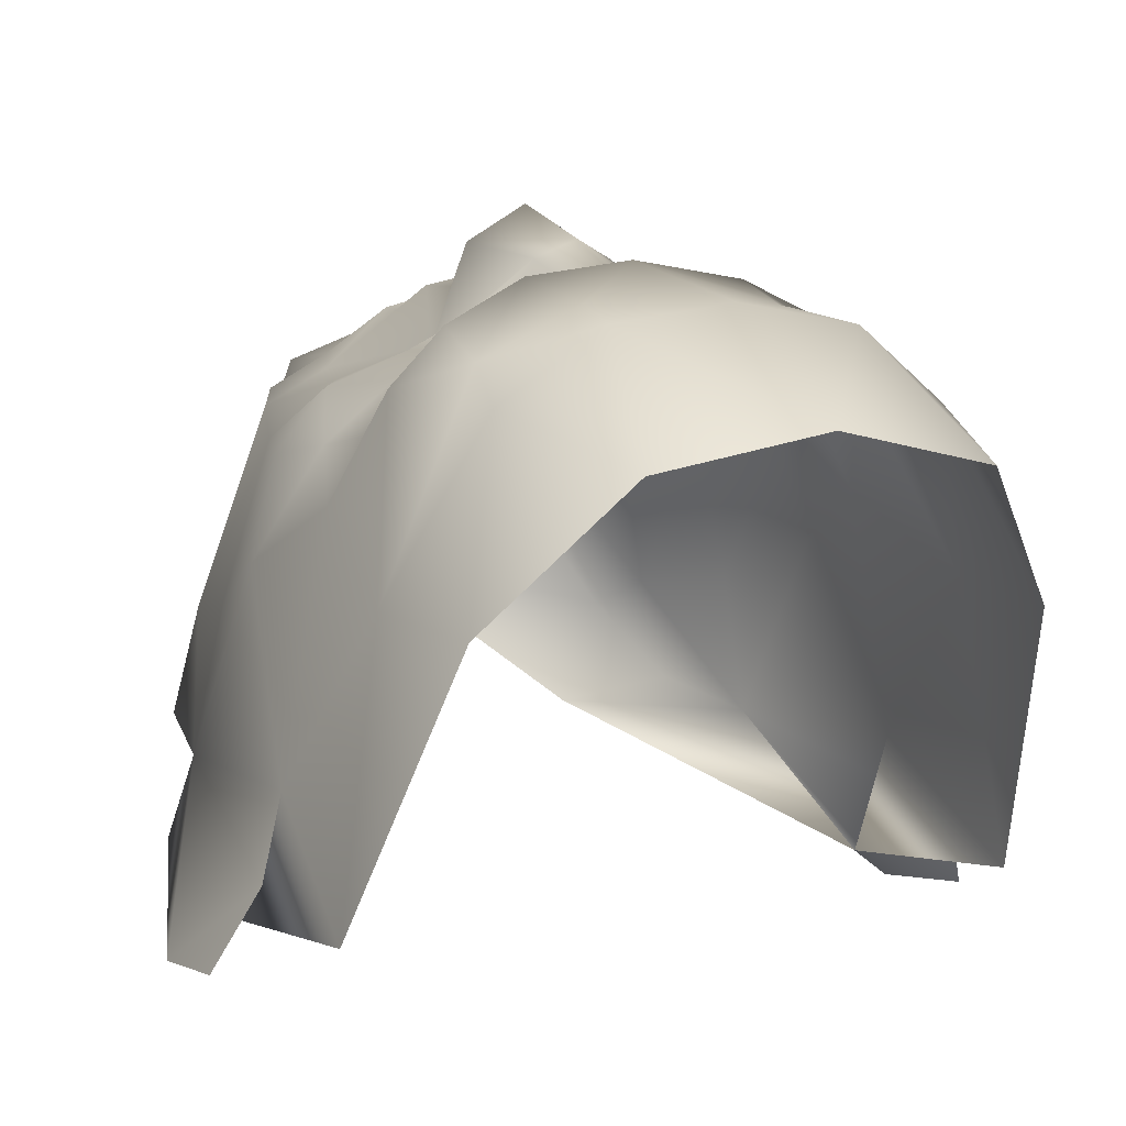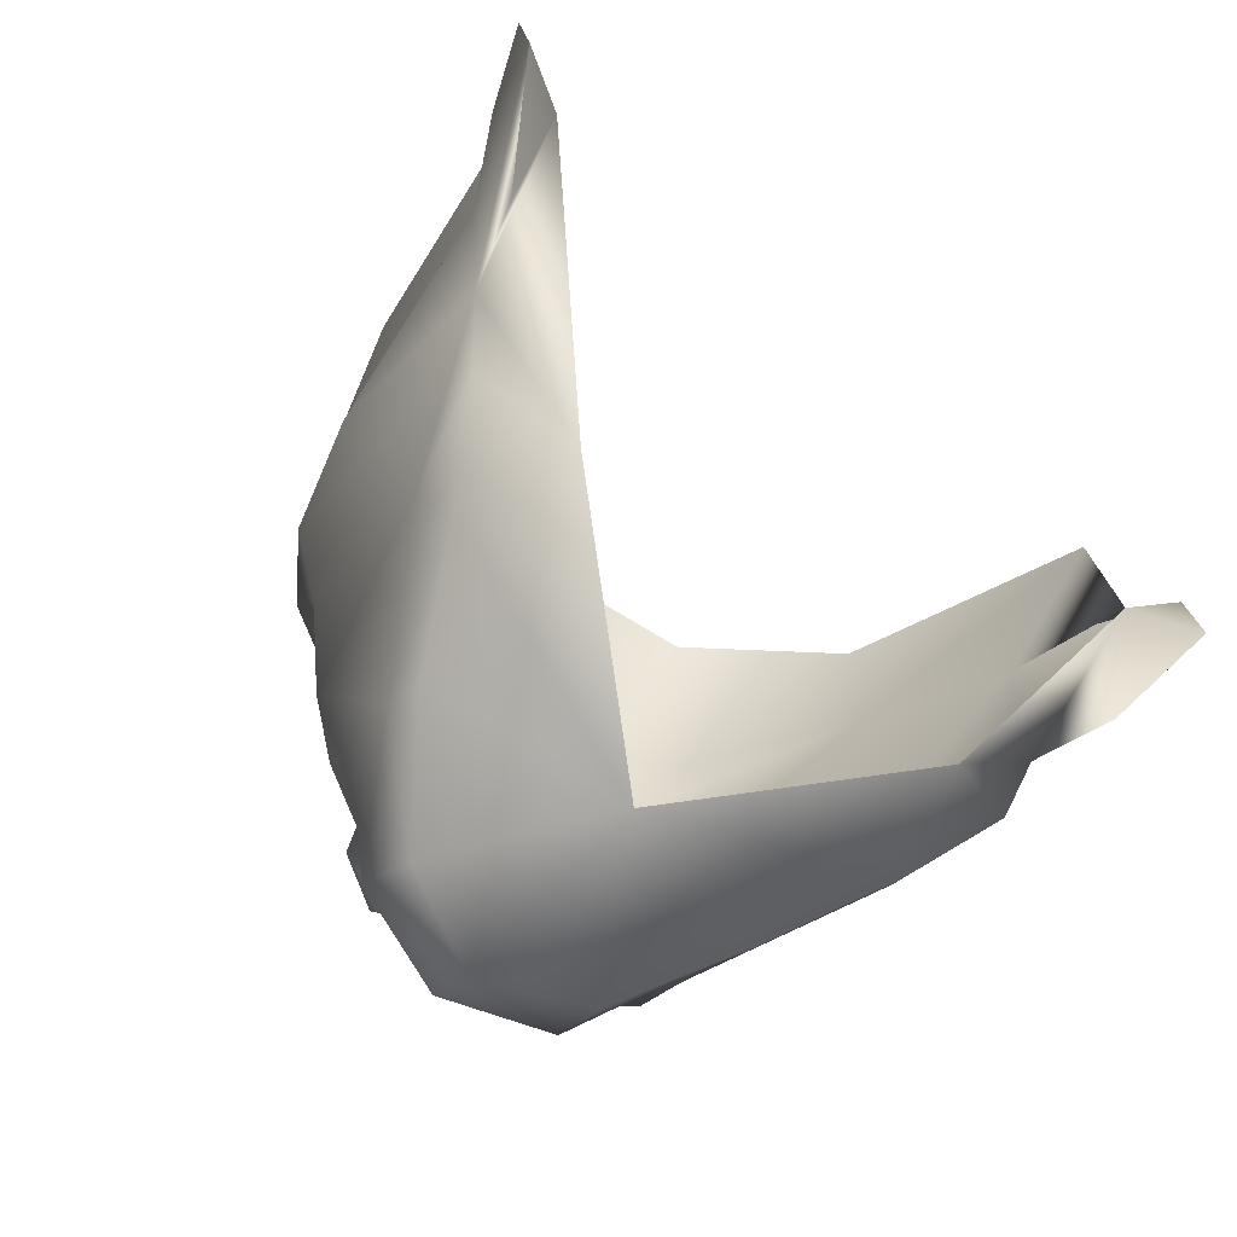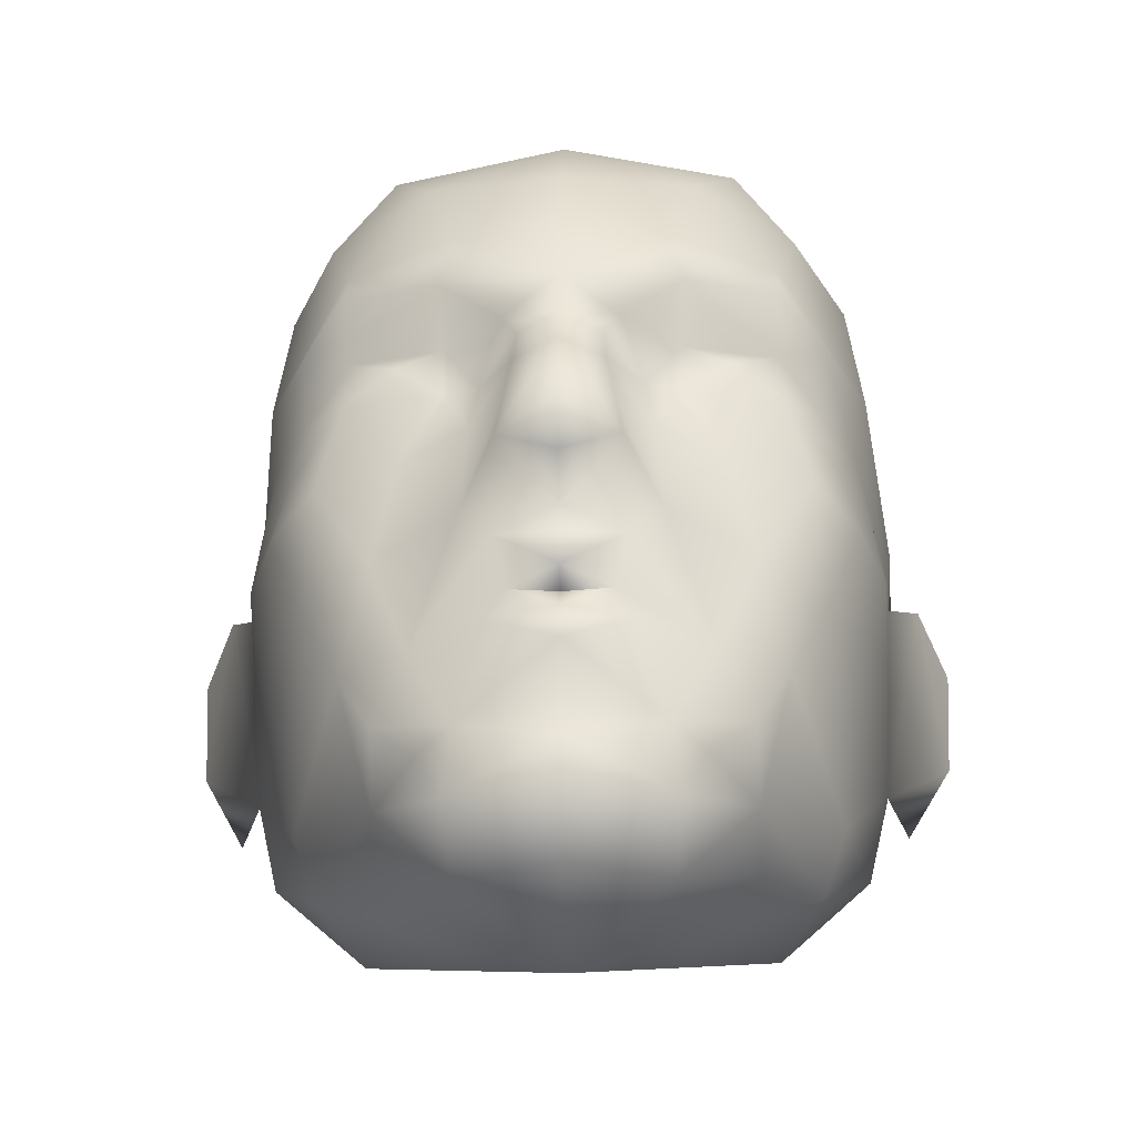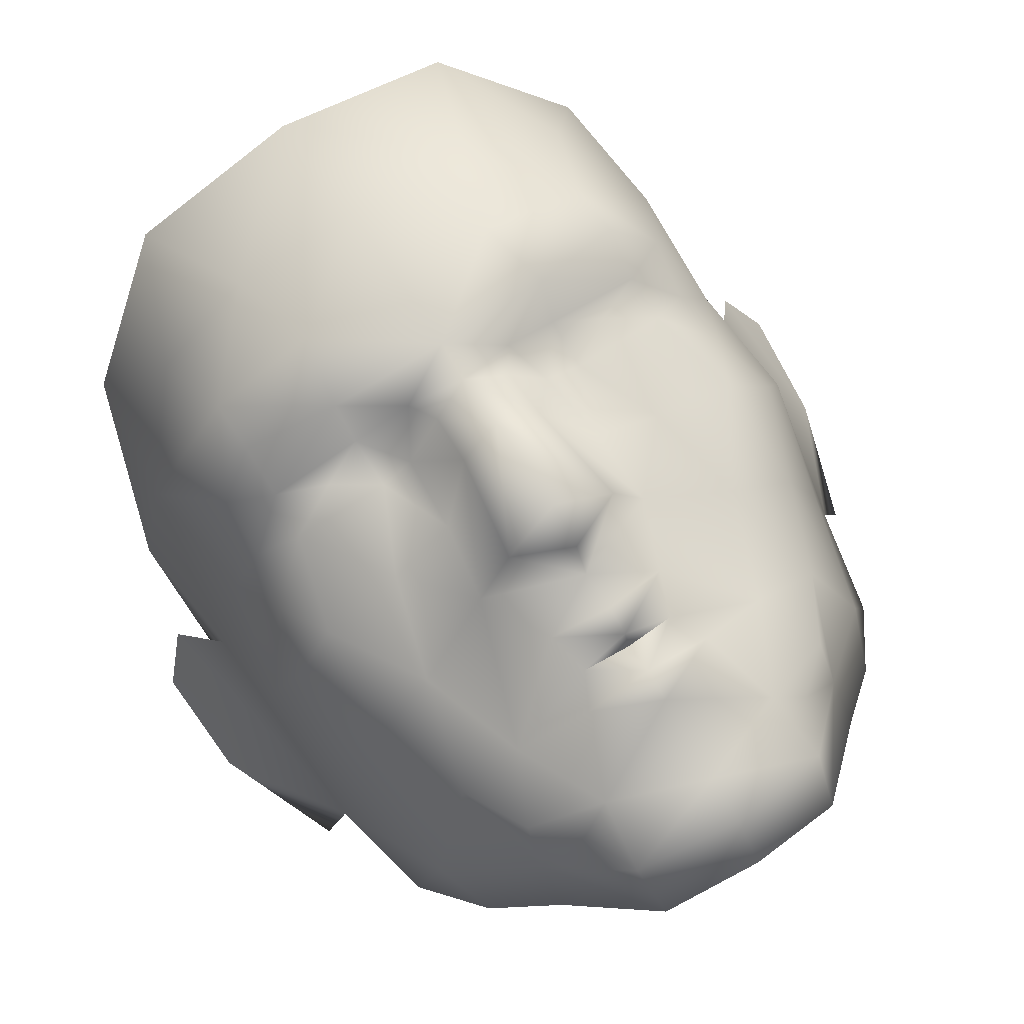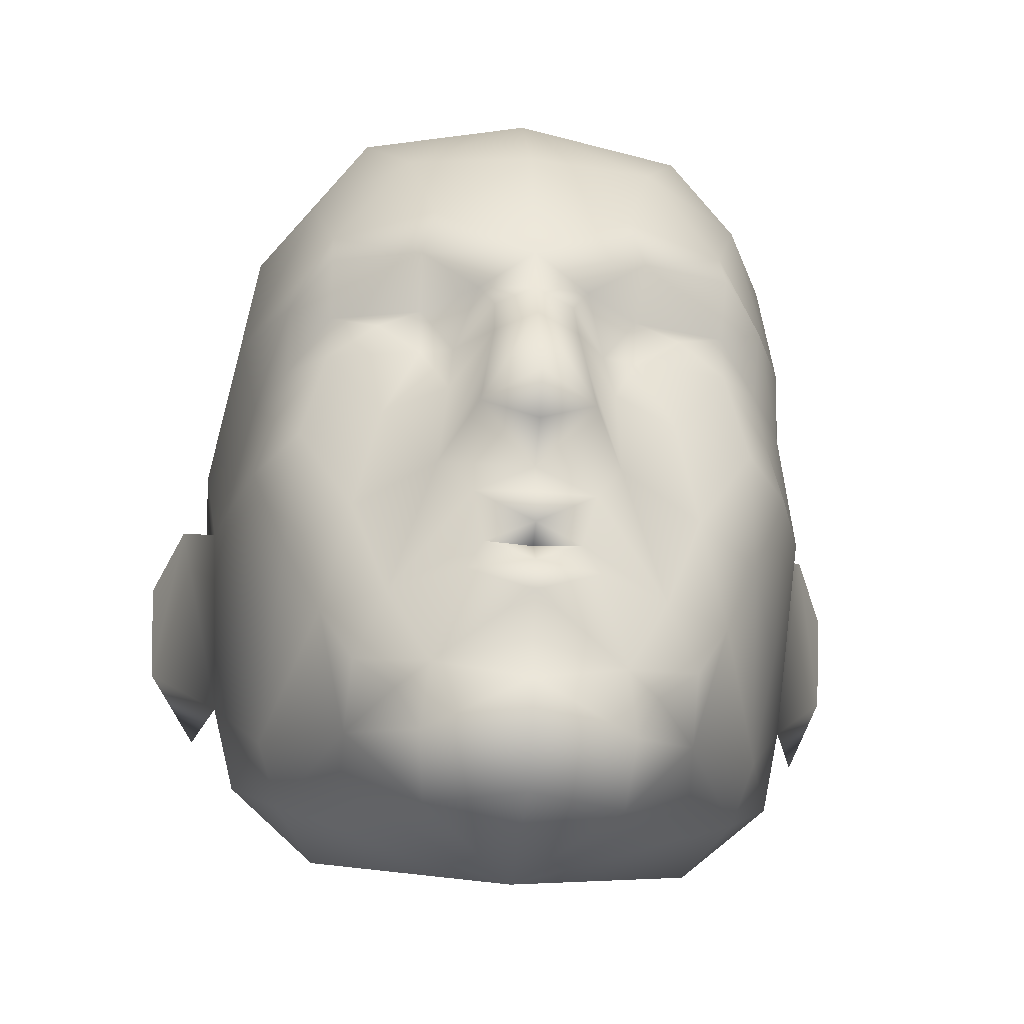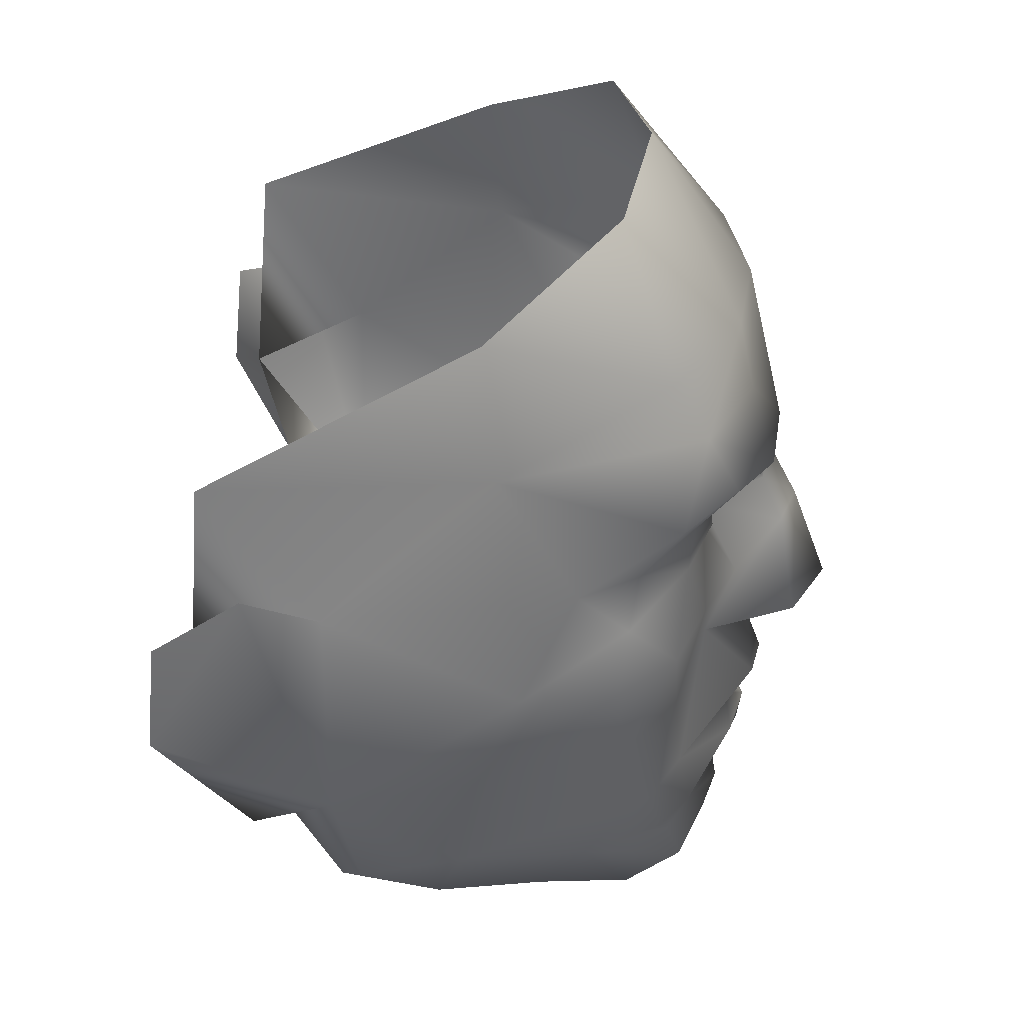
<metadata>
{"format":"obj","ext":"obj","renderer":"f3d","projection":"perspective","resolution":1024,"background":"white","views":[{"elev":4.7,"azim":149.6,"up":"+Z"},{"elev":-69.1,"azim":138.7,"up":"+Y"},{"elev":-37.5,"azim":1.6,"up":"+Y"},{"elev":78.8,"azim":-32.0,"up":"+Z"},{"elev":-35.3,"azim":-4.9,"up":"+Y"},{"elev":31.2,"azim":-89.6,"up":"+Y"}]}
</metadata>
<code>
g mesh00
v -5.458 -1.567 5.093
v -6.025 0.9933 5.393
v -6.622 0.8486 2.348
v 1.991 -2.521 10.35
v 2.165 -4.003 10.18
v 2.662 -2.855 9.83
v 4.984 -2.835 4.543
v 3.644 -2.816 7.858
v 3.671 -3.68 6.869
v 0 1.41 11.71
v 1.201 2.371 12.61
v 0 1.826 12.83
v 5.458 -1.567 5.093
v 5.071 1.203 8.659
v 4.261 -0.7522 9.281
v 3.699 1.528 9.848
v 2.899 -0.6899 10.03
v 6.622 0.8486 2.348
v 4.2 -2.995 2.299
v 7.165 4.38 -0.3181
v 0 -3.282 11.15
v -2.165 -4.003 10.18
v 0 -4.263 10.88
v -6.065 -1.514 2.883
v -4.2 -2.995 2.299
v -4.984 -2.835 4.543
v 0 -5.097 5.788
v -3.671 -3.68 6.869
v -4.261 -0.7522 9.281
v -3.644 -2.816 7.858
v 0.00236 -0.1929 11.17
v -1.005 -0.1397 11.2
v 0.00236 -0.8589 11.69
v -1.374 -0.8935 11.31
v 0.00236 -1.511 11.58
v -1.263 0.6986 11.76
v 0 0.5613 12.03
v -5.071 1.203 8.659
v -3.699 1.528 9.848
v -2.899 -0.6899 10.03
v -3.539 -2.085 9.605
v -1.991 -2.521 10.35
v -2.662 -2.855 9.83
v 3.539 -2.085 9.605
v 6.065 -1.514 2.883
v 2.025 -4.975 8.954
v 6.025 0.9933 5.393
v 0.00236 -0.1929 11.17
v 0.001049 -0.01401 11.79
v 1.01 -0.1397 11.2
v 1.263 0.6986 11.76
v 1.951 2.268 10.56
v 0 -5.133 9.87
v -2.025 -4.975 8.954
v -1.951 2.268 10.56
v -1.201 2.371 12.61
v 0 2.668 13.4
v -7.165 4.38 -0.3181
v 1.379 -0.8935 11.31
v 0 -2.323 10.99
f 1 2 3
f 4 5 6
f 7 8 9
f 10 11 12
f 13 14 15
f 15 14 16
f 15 16 17
f 18 19 20
f 21 22 23
f 24 25 26
f 26 25 27
f 26 27 28
f 29 1 30
f 31 32 33
f 33 32 34
f 33 34 35
f 10 36 37
f 2 1 38
f 38 1 29
f 38 29 39
f 40 41 42
f 42 41 43
f 17 44 15
f 15 44 8
f 15 8 13
f 13 8 7
f 13 7 45
f 8 46 9
f 9 46 27
f 9 27 7
f 7 27 19
f 7 19 45
f 45 19 18
f 45 18 13
f 13 18 47
f 13 47 14
f 32 48 49
f 49 48 50
f 49 50 51
f 51 50 17
f 51 17 52
f 52 17 16
f 4 21 5
f 5 21 23
f 5 23 53
f 53 23 22
f 53 22 54
f 54 22 30
f 40 36 55
f 55 36 10
f 55 10 56
f 56 10 12
f 56 12 57
f 57 12 11
f 58 25 3
f 3 25 24
f 3 24 1
f 1 24 26
f 1 26 30
f 30 26 28
f 30 28 54
f 54 28 27
f 54 27 53
f 53 27 46
f 53 46 5
f 5 46 8
f 5 8 6
f 6 8 44
f 6 44 4
f 4 44 17
f 4 17 59
f 59 17 50
f 60 35 42
f 42 35 34
f 42 34 40
f 40 34 32
f 40 32 36
f 36 32 49
f 36 49 37
f 37 49 51
f 37 51 10
f 10 51 52
f 10 52 11
f 55 39 40
f 40 39 29
f 40 29 41
f 41 29 30
f 41 30 43
f 43 30 22
f 43 22 42
f 42 22 21
f 42 21 60
f 60 21 4
f 60 4 35
f 35 4 59
f 35 59 33
f 33 59 50
f 33 50 31
v 5.28 6.881 9.758
v 6.467 8.775 5.897
v 4.395 8.589 10.25
v -4.873 10.11 9.471
v -6.194 11.65 5.616
v -6.467 8.775 5.897
v -7.826 6.798 0.8292
v -7.165 4.38 -0.3181
v -8.591 6.159 -0.8443
v -0.8925 4.553 12.23
v -1.201 2.371 12.61
v 0 4.767 12.62
v -2.448 6.946 11.82
v -1.186 6.216 11.62
v 0 6.827 12.17
v 5.855 3.21 8.451
v 5.071 1.203 8.659
v 6.025 0.9933 5.393
v 7.183 0.8593 0.7515
v 8.437 3.765 -1.066
v 6.622 0.8486 2.348
v 6.96 5.775 2.348
v 7.826 6.798 0.8292
v 8.591 6.159 -0.8443
v 6.96 5.775 2.348
v 7.826 6.798 0.8292
v 7.165 4.38 -0.3181
v 8.591 6.159 -0.8443
v 7.392 9.099 0.06542
v 6.96 5.775 2.348
v 7.165 4.38 -0.3181
v 3.318 5.92 10.49
v 2.383 6.422 10.45
v 2.369 5.344 10.37
v 1.652 5.478 10.35
v 1.778 3.772 11.19
v 0.8925 4.553 12.23
v 8.437 3.765 -1.066
v 7.183 0.8593 0.7515
v 6.622 0.8486 2.348
v -2.369 5.344 10.37
v -2.383 6.422 10.45
v -3.318 5.92 10.49
v 4.378 5.444 9.928
v 3.155 3.584 10.44
v 4.887 3.447 9.73
v 3.699 1.528 9.848
v 1.951 2.268 10.56
v 5.98 5.734 7.562
v 5.257 5.792 8.85
v 5.482 4.582 8.659
v 6.516 3.485 6.378
v 6.622 0.8486 2.348
v -3.718 13.22 8.401
v -6.622 0.8486 2.348
v -8.437 3.765 -1.066
v -7.183 0.8593 0.7515
v -4.372 7.358 10.91
v -4.344 6.421 10.05
v -8.591 6.159 -0.8443
v -7.826 6.798 0.8292
v -6.96 5.775 2.348
v 4.372 7.358 10.91
v 2.448 6.946 11.82
v 4.344 6.421 10.05
v -1.652 5.478 10.35
v -1.778 3.772 11.19
v -6.96 5.775 2.348
v -1.951 2.268 10.56
v 0 6.014 11.98
v 0.8521 5.64 11.78
v 1.186 6.216 11.62
v -7.165 4.38 -0.3181
v -6.96 5.775 2.348
v -7.392 9.099 0.06542
v -6.622 0.8486 2.348
v -7.183 0.8593 0.7515
v -8.437 3.765 -1.066
v -4.887 3.447 9.73
v -3.155 3.584 10.44
v -4.378 5.444 9.928
v -4.395 8.589 10.25
v -2.153 8.611 11.31
v -2.718 10.42 10.93
v 0 10.36 11.33
v 0 13.5 9.104
v 2.718 10.42 10.93
v 3.718 13.22 8.401
v 4.873 10.11 9.471
v 6.194 11.65 5.616
v -0.8521 5.64 11.78
v -5.98 5.734 7.562
v -6.516 3.485 6.378
v -5.482 4.582 8.659
v -5.855 3.21 8.451
v -5.257 5.792 8.85
v -5.28 6.881 9.758
v 2.153 8.611 11.31
v -6.622 0.8486 2.348
v -6.025 0.9933 5.393
v -5.071 1.203 8.659
v -3.699 1.528 9.848
v 1.201 2.371 12.61
v 0 2.668 13.4
f 61 62 63
f 64 65 66
f 67 68 69
f 70 71 72
f 73 74 75
f 76 77 78
f 79 80 81
f 82 81 83
f 83 81 80
f 83 80 84
f 85 86 87
f 87 86 88
f 89 90 91
f 92 93 94
f 94 93 95
f 94 95 96
f 96 95 97
f 88 98 87
f 87 98 99
f 87 99 100
f 101 102 103
f 104 105 106
f 77 106 107
f 107 106 105
f 107 105 108
f 62 61 109
f 109 61 110
f 109 110 111
f 76 78 112
f 112 78 113
f 112 113 90
f 65 64 114
f 115 116 117
f 118 119 73
f 120 116 121
f 121 116 115
f 121 115 122
f 123 124 125
f 74 102 126
f 126 102 101
f 126 101 127
f 68 67 128
f 71 70 129
f 130 131 132
f 133 134 135
f 136 137 68
f 68 137 138
f 68 138 69
f 139 140 141
f 142 143 144
f 144 143 145
f 144 145 146
f 146 145 147
f 146 147 148
f 148 147 149
f 148 149 150
f 89 62 90
f 90 62 109
f 90 109 112
f 112 109 111
f 112 111 76
f 93 132 95
f 95 132 131
f 95 131 97
f 97 131 130
f 97 130 72
f 72 130 151
f 72 151 70
f 65 135 66
f 66 135 134
f 66 134 152
f 152 134 153
f 152 153 154
f 154 153 155
f 74 73 102
f 102 73 119
f 102 119 103
f 103 119 141
f 103 141 101
f 101 141 140
f 101 140 127
f 154 156 152
f 152 156 157
f 152 157 66
f 66 157 142
f 66 142 64
f 64 142 144
f 64 144 114
f 114 144 146
f 77 76 106
f 106 76 111
f 106 111 104
f 104 111 110
f 104 110 125
f 125 110 61
f 125 61 123
f 123 61 63
f 123 63 124
f 124 63 158
f 124 158 75
f 155 139 154
f 154 139 141
f 154 141 156
f 156 141 119
f 156 119 157
f 157 119 118
f 157 118 142
f 142 118 73
f 142 73 143
f 143 73 75
f 143 75 145
f 145 75 158
f 145 158 147
f 147 158 63
f 147 63 149
f 149 63 62
f 149 62 150
f 150 62 89
f 134 159 153
f 153 159 160
f 153 160 155
f 155 160 161
f 155 161 139
f 139 161 162
f 139 162 140
f 140 162 129
f 140 129 127
f 127 129 70
f 127 70 126
f 126 70 151
f 126 151 74
f 74 151 130
f 74 130 75
f 75 130 132
f 75 132 124
f 124 132 93
f 124 93 125
f 125 93 92
f 125 92 104
f 104 92 94
f 104 94 105
f 105 94 96
f 105 96 108
f 108 96 97
f 108 97 163
f 163 97 72
f 163 72 164
f 164 72 71

</code>
